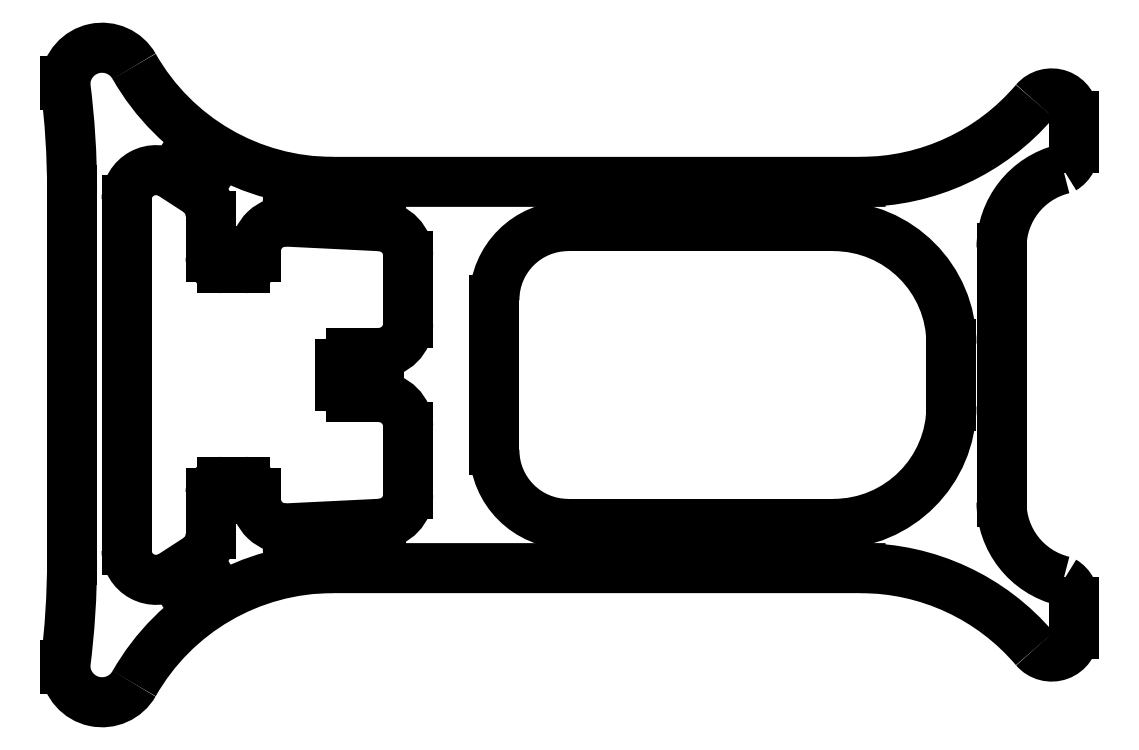
<metadata>
{"format":"dxf","ext":"dxf","renderer":"ezdxf+matplotlib","layout":"modelspace","background":"white","min_lineweight":24,"dpi":150}
</metadata>
<code>
0
SECTION
2
ENTITIES
0
LINE
8
0
10
541.2
20
458.9
30
0
11
541.2
21
454.3
31
0
0
ARC
8
0
10
539.2
20
458.9
30
0
40
2
50
1.628e-12
51
90
0
ARC
8
0
10
539.2
20
454.3
30
0
40
2
50
272.8
51
1.599e-12
0
LINE
8
0
10
537.4
20
460.9
30
0
11
539.2
21
460.9
31
0
0
LINE
8
0
10
539.3
20
452.3
30
0
11
533
21
452
31
0
0
ARC
8
0
10
537.4
20
461.6
30
0
40
0.75
50
180
51
270
0
ARC
8
0
10
532.9
20
454
30
0
40
2
50
180
51
272.8
0
LINE
8
0
10
536.6
20
461.6
30
0
11
536.6
21
463.1
31
0
0
LINE
8
0
10
530.9
20
454
30
0
11
530.9
21
454.4
31
0
0
ARC
8
0
10
537.4
20
463.1
30
0
40
0.75
50
90
51
180
0
ARC
8
0
10
530.2
20
454.4
30
0
40
0.75
50
360
51
90
0
LINE
8
0
10
539.2
20
463.9
30
0
11
537.4
21
463.9
31
0
0
LINE
8
0
10
530.2
20
455.1
30
0
11
528.6
21
455.1
31
0
0
ARC
8
0
10
539.2
20
465.9
30
0
40
2
50
270
51
0
0
ARC
8
0
10
528.6
20
454.4
30
0
40
0.75
50
90
51
180
0
LINE
8
0
10
541.2
20
470.5
30
0
11
541.2
21
465.9
31
0
0
LINE
8
0
10
527.8
20
454.4
30
0
11
527.8
21
451.6
31
0
0
ARC
8
0
10
539.2
20
470.5
30
0
40
2
50
1.628e-12
51
87.2
0
ARC
8
0
10
525.8
20
451.6
30
0
40
2
50
303
51
360
0
LINE
8
0
10
533
20
472.8
30
0
11
539.3
21
472.5
31
0
0
LINE
8
0
10
526.9
20
449.9
30
0
11
525.2
21
448.8
31
0
0
ARC
8
0
10
532.9
20
470.8
30
0
40
2
50
87.2
51
180
0
ARC
8
0
10
524.1
20
450.5
30
0
40
2
50
180
51
303
0
LINE
8
0
10
530.9
20
470.4
30
0
11
530.9
21
470.8
31
0
0
LINE
8
0
10
522.1
20
450.5
30
0
11
522.1
21
462.4
31
0
0
ARC
8
0
10
530.2
20
470.4
30
0
40
0.75
50
270
51
3.038e-11
0
LINE
8
0
10
522.1
20
462.4
30
0
11
522.1
21
474.3
31
0
0
LINE
8
0
10
528.6
20
469.6
30
0
11
530.2
21
469.6
31
0
0
ARC
8
0
10
524.1
20
474.3
30
0
40
2
50
57.02
51
180
0
ARC
8
0
10
528.6
20
470.4
30
0
40
0.75
50
180
51
270
0
LINE
8
0
10
525.2
20
475.9
30
0
11
526.9
21
474.8
31
0
0
LINE
8
0
10
527.8
20
473.2
30
0
11
527.8
21
470.4
31
0
0
ARC
8
0
10
525.8
20
473.2
30
0
40
2
50
6.514e-12
51
57.02
0
LINE
8
0
10
536.1
20
449.3
30
0
11
571.9
21
449.3
31
0
0
ARC
8
0
10
571.9
20
433.8
30
0
40
15.5
50
40.32
51
90
0
ARC
8
0
10
536.1
20
433.8
30
0
40
15.5
50
90
51
150.4
0
ARC
8
0
10
584.9
20
444.8
30
0
40
1.5
50
220.3
51
360
0
ARC
8
0
10
520.5
20
442.7
30
0
40
2.5
50
185.4
51
330.4
0
LINE
8
0
10
586.4
20
444.8
30
0
11
586.4
21
447
31
0
0
LINE
8
0
10
518
20
442.7
30
0
11
518
21
442.4
31
0
0
ARC
8
0
10
584.9
20
447.1
30
0
40
1.475
50
354.8
51
59.77
0
ARC
8
0
10
462.5
20
449.8
30
0
40
55.9
50
352.7
51
1.759e-12
0
ARC
8
0
10
587
20
453.7
30
0
40
5.476
50
179.8
51
256.2
0
LINE
8
0
10
518.4
20
462.4
30
0
11
518.4
21
449.8
31
0
0
LINE
8
0
10
581.5
20
453.7
30
0
11
581.5
21
462.4
31
0
0
LINE
8
0
10
518.4
20
474.9
30
0
11
518.4
21
462.4
31
0
0
LINE
8
0
10
581.5
20
462.4
30
0
11
581.5
21
471
31
0
0
ARC
8
0
10
462.5
20
474.9
30
0
40
55.9
50
360
51
7.275
0
ARC
8
0
10
587
20
471
30
0
40
5.476
50
103.8
51
180.2
0
LINE
8
0
10
518
20
482.3
30
0
11
518
21
482
31
0
0
ARC
8
0
10
584.9
20
477.6
30
0
40
1.475
50
300.2
51
5.159
0
ARC
8
0
10
520.5
20
482.1
30
0
40
2.5
50
29.63
51
174.6
0
LINE
8
0
10
586.4
20
477.7
30
0
11
586.4
21
480
31
0
0
ARC
8
0
10
536.1
20
491
30
0
40
15.5
50
209.6
51
270
0
ARC
8
0
10
584.9
20
480
30
0
40
1.5
50
1.737e-10
51
139.7
0
LINE
8
0
10
571.9
20
475.5
30
0
11
536.1
21
475.5
31
0
0
ARC
8
0
10
571.9
20
491
30
0
40
15.5
50
270
51
319.7
0
LINE
8
0
10
578.1
20
460.3
30
0
11
578.1
21
462.4
31
0
0
LINE
8
0
10
578.1
20
462.4
30
0
11
578.1
21
464.5
31
0
0
ARC
8
0
10
570.1
20
460.3
30
0
40
8
50
270
51
0
0
ARC
8
0
10
570.1
20
464.5
30
0
40
8
50
0
51
90
0
LINE
8
0
10
552.1
20
452.3
30
0
11
570.1
21
452.3
31
0
0
LINE
8
0
10
570.1
20
472.5
30
0
11
552.1
21
472.5
31
0
0
ARC
8
0
10
552.1
20
457.3
30
0
40
5
50
180
51
270
0
ARC
8
0
10
552.1
20
467.5
30
0
40
5
50
90
51
180
0
LINE
8
0
10
547.1
20
462.4
30
0
11
547.1
21
457.3
31
0
0
LINE
8
0
10
547.1
20
467.5
30
0
11
547.1
21
462.4
31
0
0
ENDSEC
0
EOF

</code>
